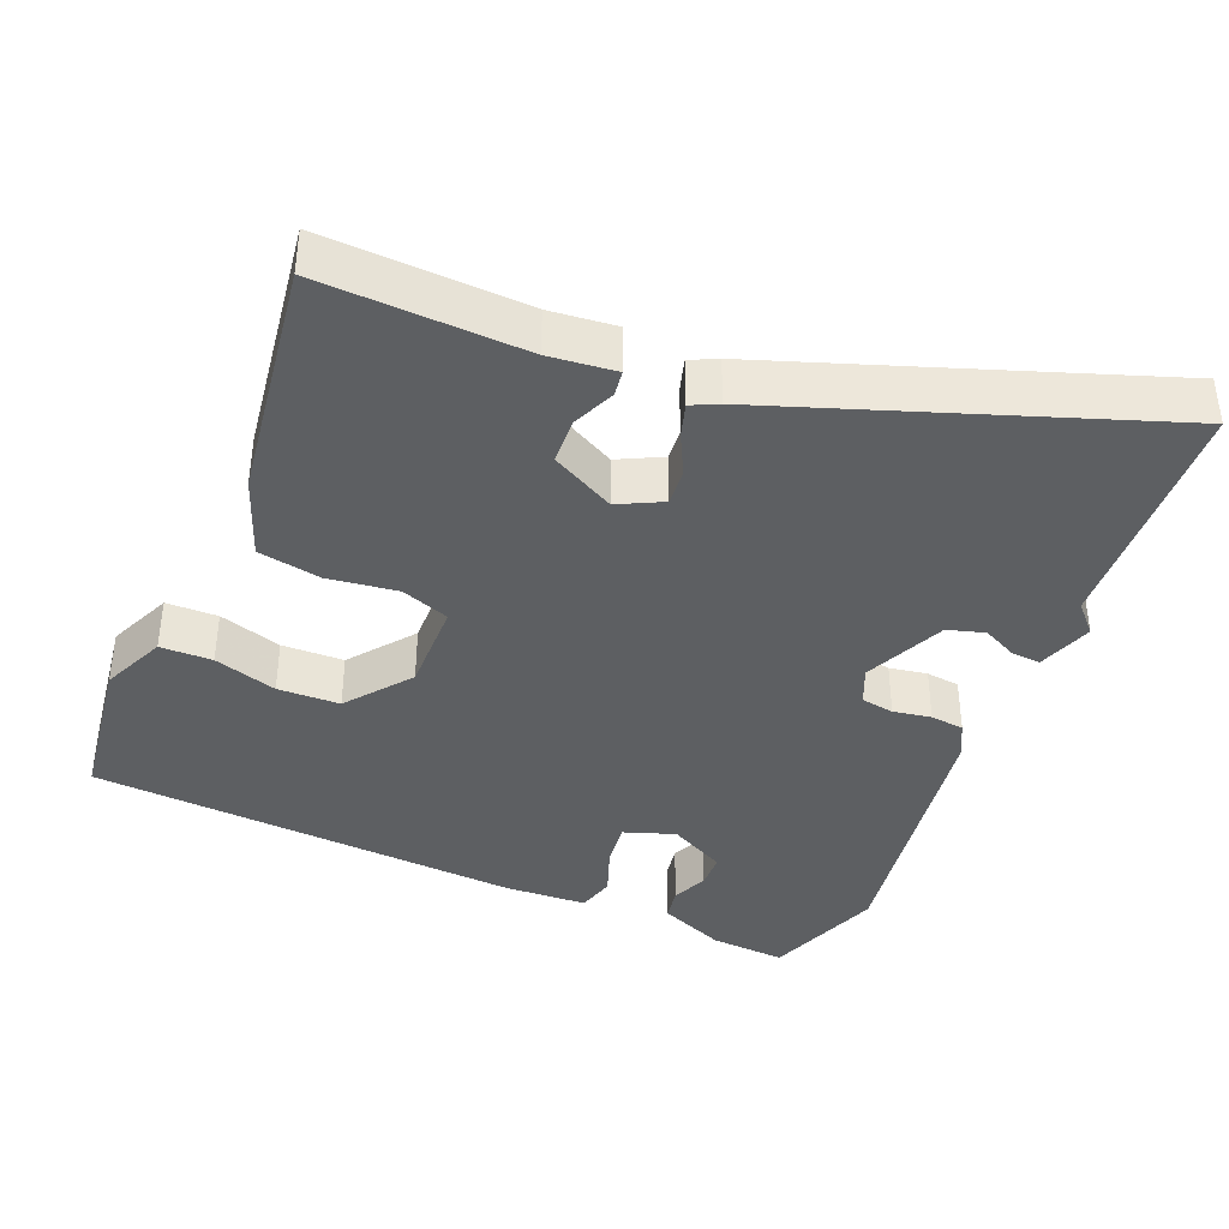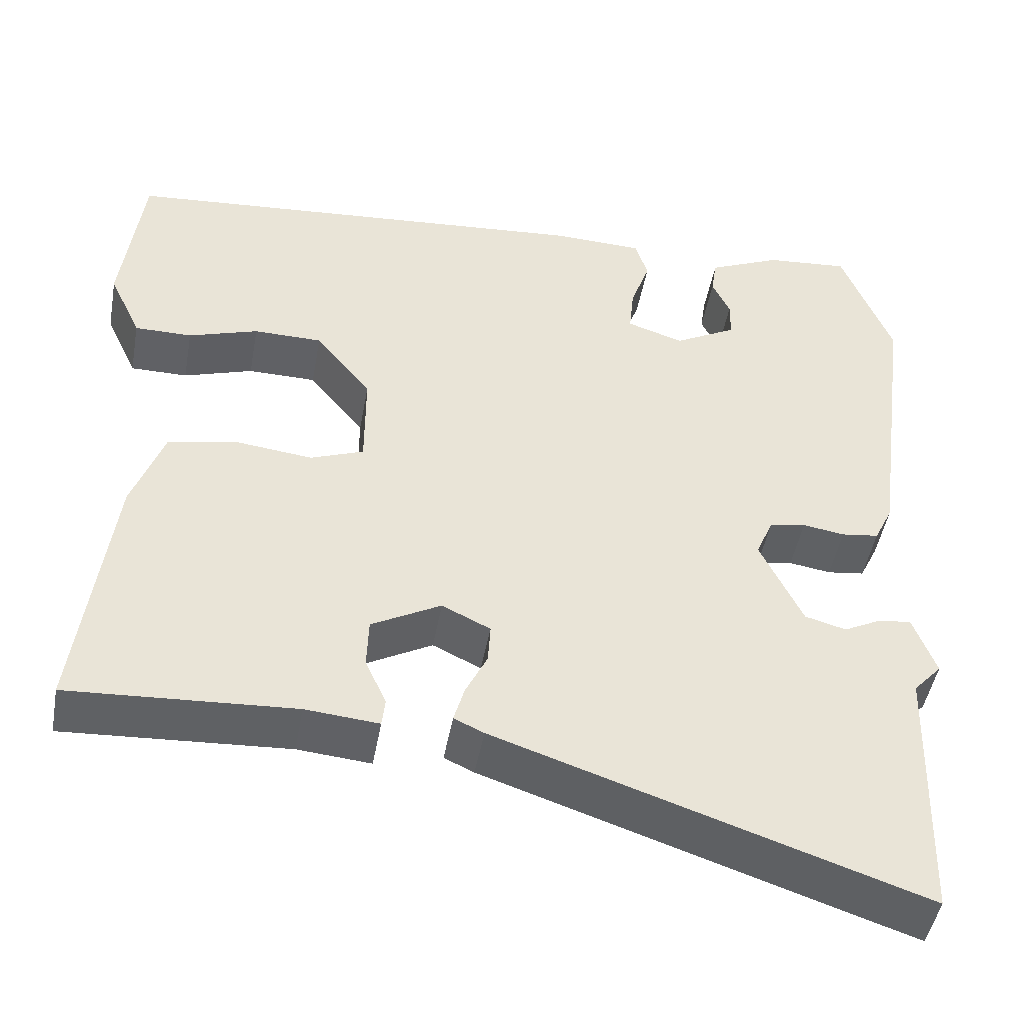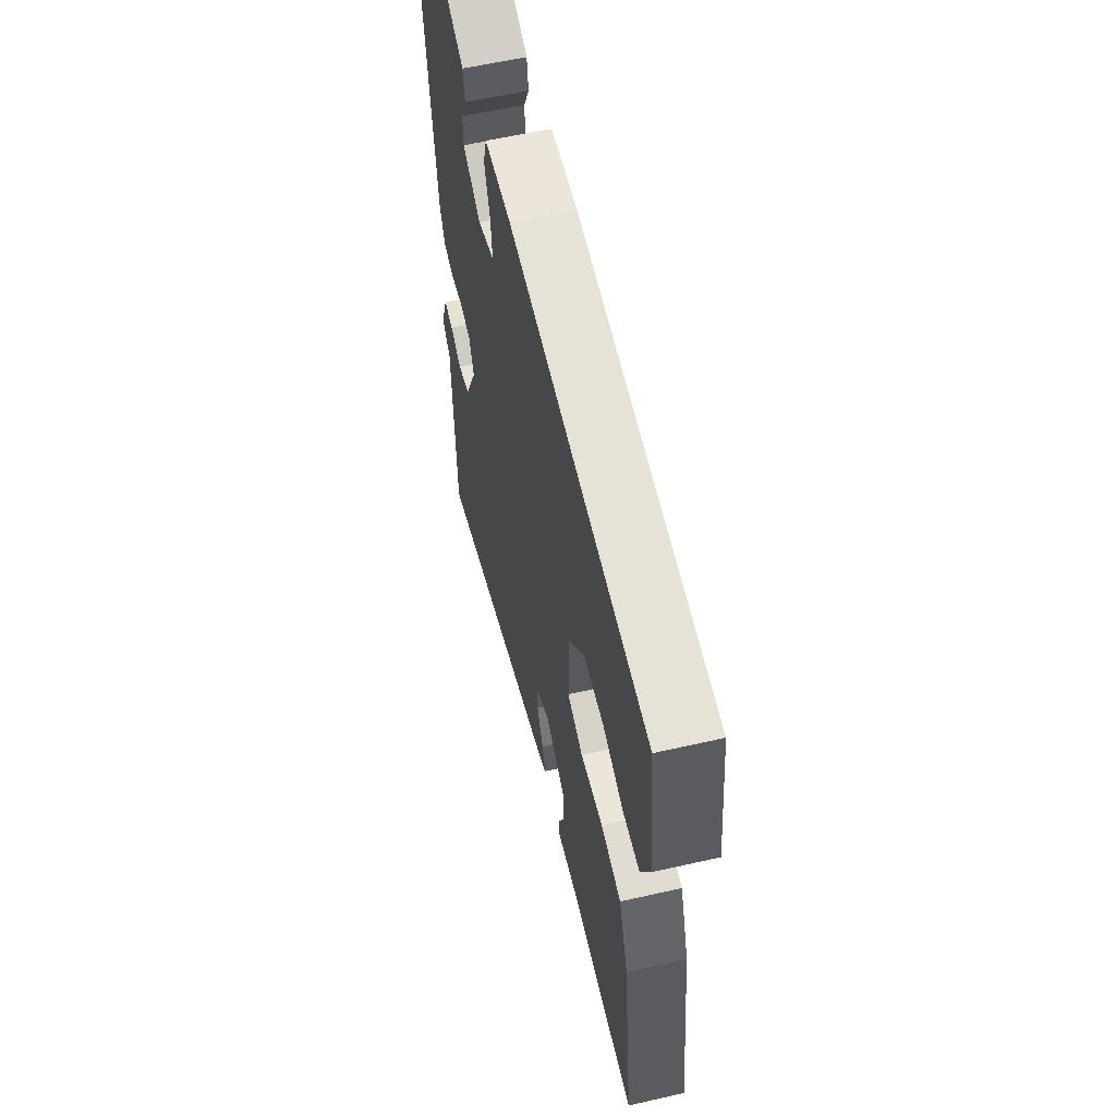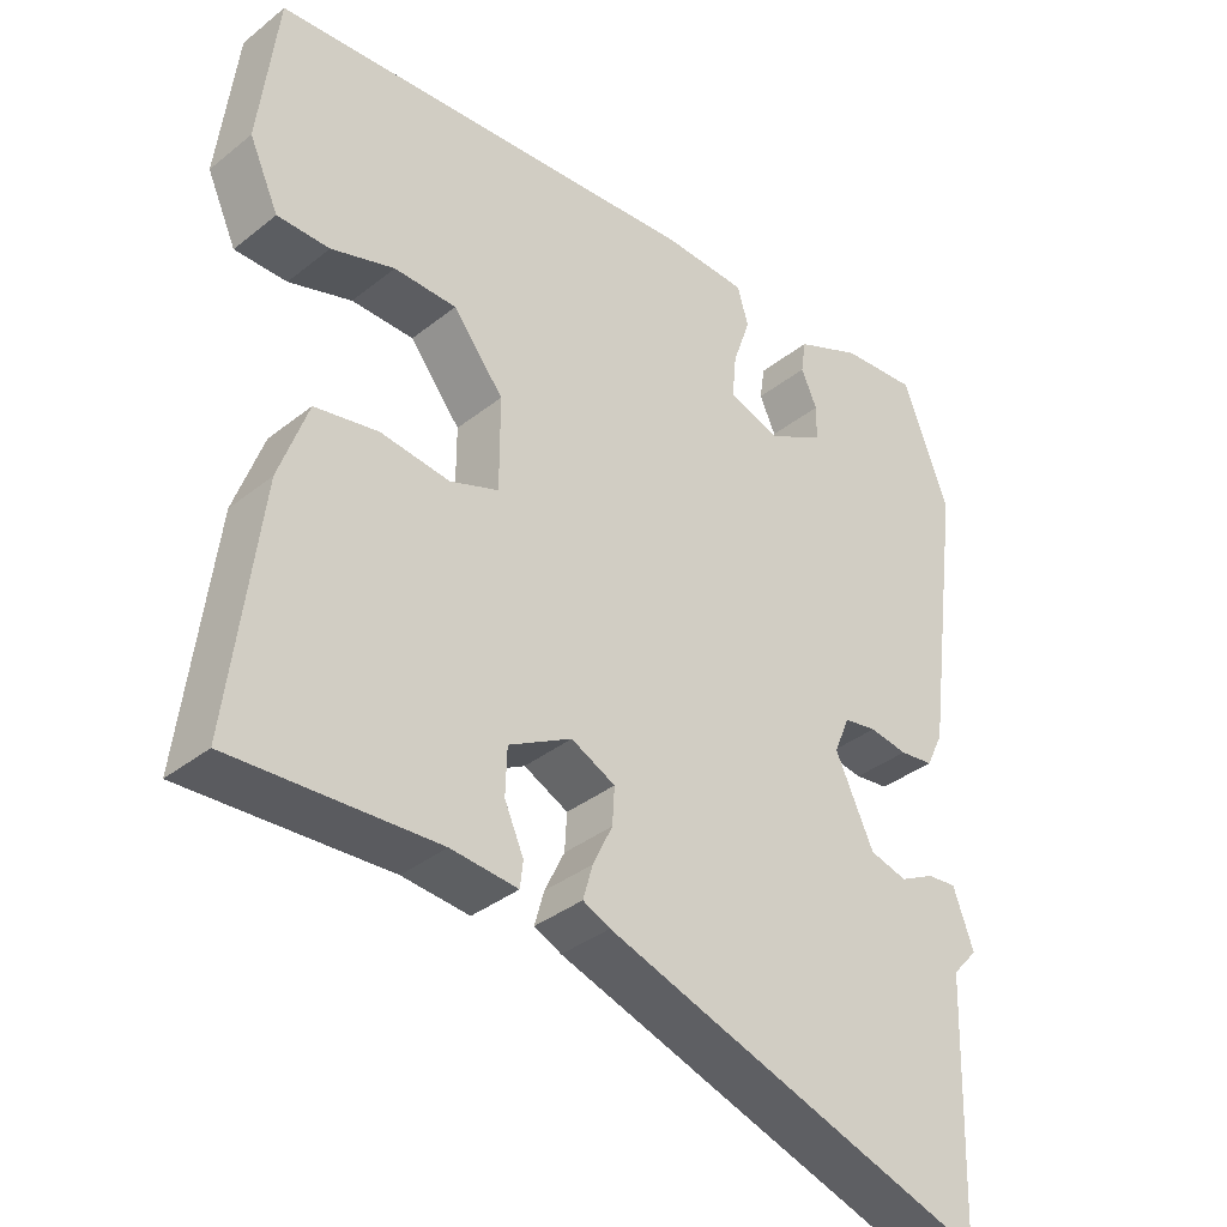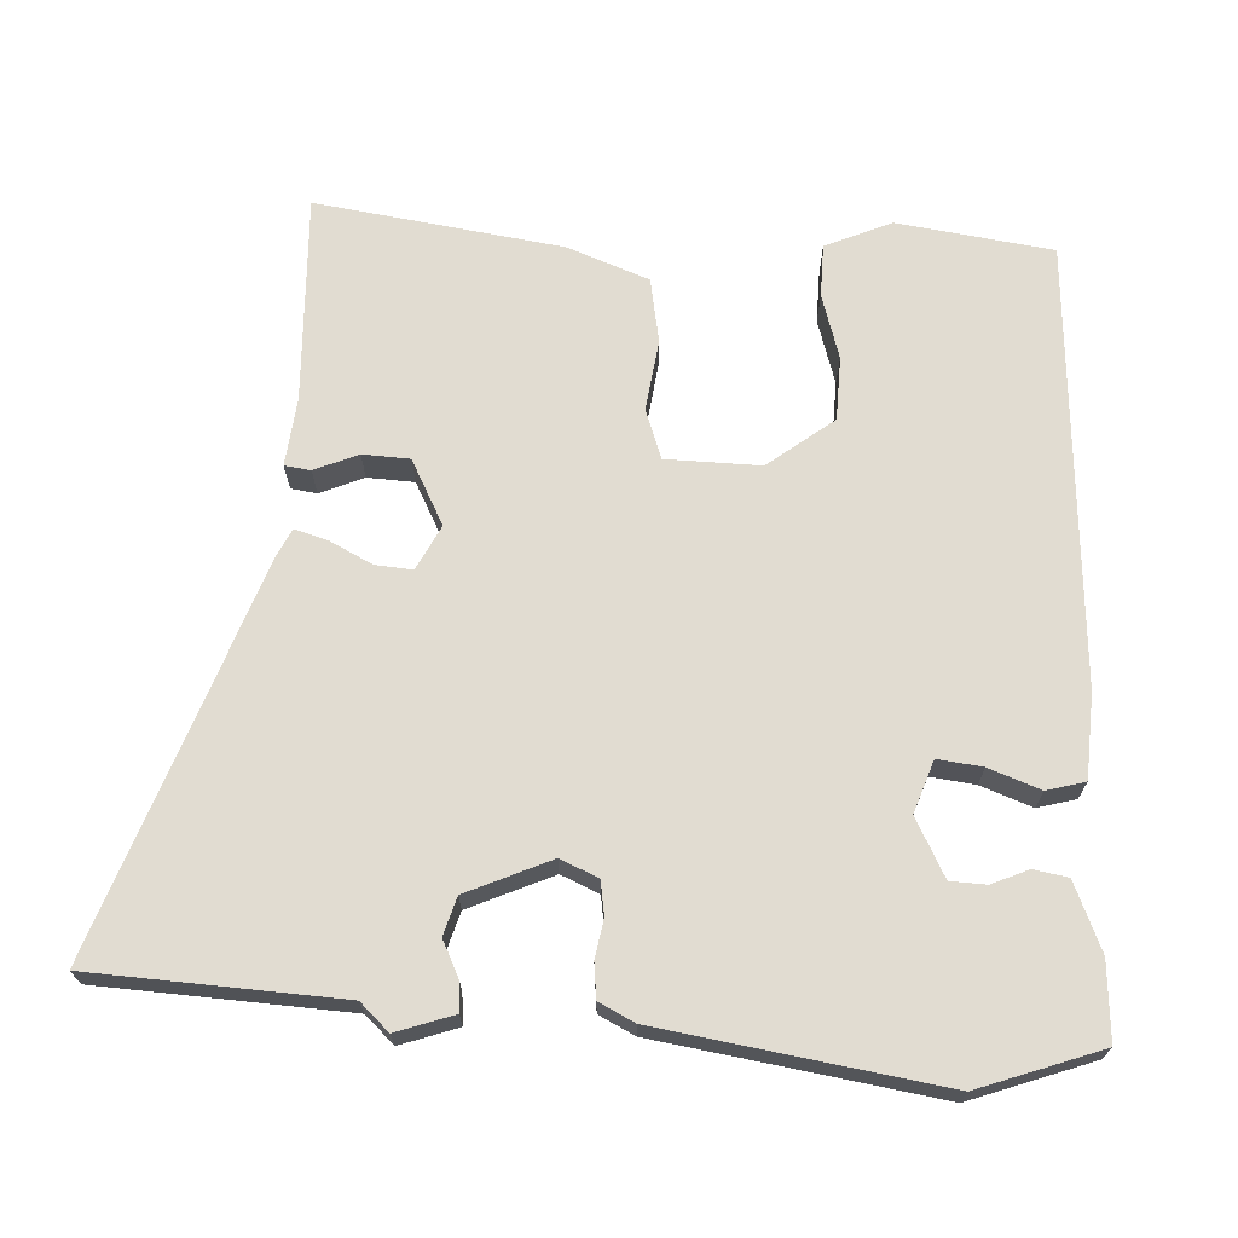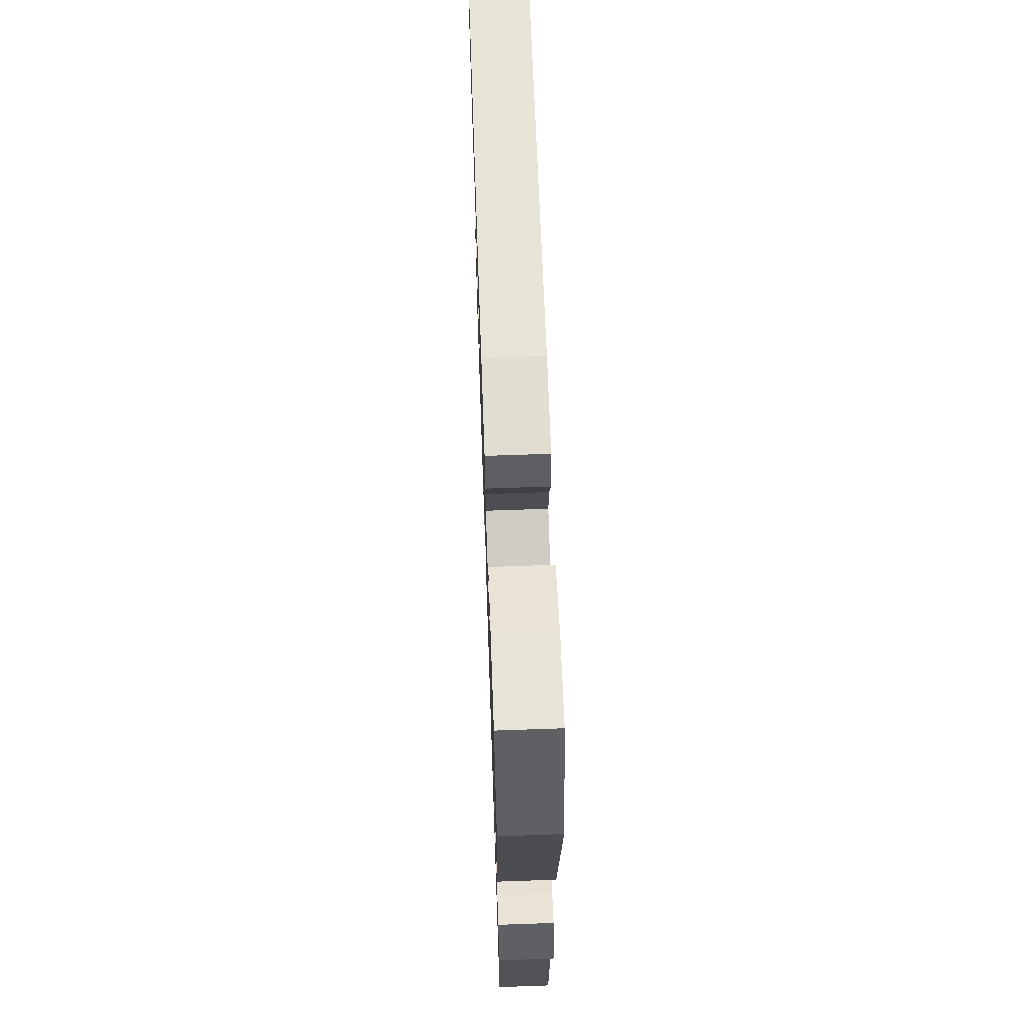
<metadata>
{"format":"obj","ext":"obj","renderer":"f3d","projection":"perspective","resolution":1024,"background":"white","views":[{"elev":-39.5,"azim":158.4,"up":"+Y"},{"elev":-47.2,"azim":169.8,"up":"+Z"},{"elev":59.0,"azim":76.8,"up":"+Z"},{"elev":-36.1,"azim":135.9,"up":"+Z"},{"elev":69.0,"azim":-85.9,"up":"+Y"},{"elev":66.7,"azim":-92.0,"up":"+Z"}]}
</metadata>
<code>
v 0.519 0.07 0.433
v 0.544 0.07 0.224
v 0.504 0.07 0.137
v 0.433 0.07 0.137
v 0.347 0.07 0.165
v 0.262 0.07 0.164
v 0.193 0.07 0.078
v 0.193 0.07 -0.048
v 0.259 0.07 -0.073
v 0.354 0.07 -0.062
v 0.44 0.07 -0.079
v 0.479 0.07 -0.189
v 0.52 0.07 -0.519
v 0.242 0.07 -0.503
v 0.151 0.07 -0.511
v 0.147 0.07 -0.476
v 0.173 0.07 -0.418
v 0.171 0.07 -0.355
v 0.085 0.07 -0.308
v 0.025 0.07 -0.337
v 0.028 0.07 -0.387
v 0.055 0.07 -0.443
v 0.068 0.07 -0.489
v 0.031 0.07 -0.506
v -0.494 0.07 -0.68
v -0.505 0.07 -0.347
v -0.54 0.07 -0.308
v -0.512 0.07 -0.232
v -0.472 0.07 -0.236
v -0.425 0.07 -0.26
v -0.374 0.07 -0.246
v -0.322 0.07 -0.135
v -0.343 0.07 -0.084
v -0.388 0.07 -0.076
v -0.44 0.07 -0.084
v -0.486 0.07 -0.078
v -0.509 0.07 -0.03
v -0.559 0.07 0.345
v -0.497 0.07 0.507
v -0.393 0.07 0.498
v -0.303 0.07 0.458
v -0.296 0.07 0.412
v -0.318 0.07 0.364
v -0.317 0.07 0.316
v -0.24 0.07 0.274
v -0.17 0.07 0.297
v -0.176 0.07 0.357
v -0.2 0.07 0.426
v -0.185 0.07 0.477
v -0.072 0.07 0.481
v 0.519 0 0.433
v 0.544 0 0.224
v 0.504 0 0.137
v 0.433 0 0.137
v 0.347 0 0.165
v 0.262 0 0.164
v 0.193 0 0.078
v 0.193 0 -0.048
v 0.259 0 -0.073
v 0.354 0 -0.062
v 0.44 0 -0.079
v 0.479 0 -0.189
v 0.52 0 -0.519
v 0.242 0 -0.503
v 0.151 0 -0.511
v 0.147 0 -0.476
v 0.173 0 -0.418
v 0.171 0 -0.355
v 0.085 0 -0.308
v 0.025 0 -0.337
v 0.028 0 -0.387
v 0.055 0 -0.443
v 0.068 0 -0.489
v 0.031 0 -0.506
v -0.494 0 -0.68
v -0.505 0 -0.347
v -0.54 0 -0.308
v -0.512 0 -0.232
v -0.472 0 -0.236
v -0.425 0 -0.26
v -0.374 0 -0.246
v -0.322 0 -0.135
v -0.343 0 -0.084
v -0.388 0 -0.076
v -0.44 0 -0.084
v -0.486 0 -0.078
v -0.509 0 -0.03
v -0.559 0 0.345
v -0.497 0 0.507
v -0.393 0 0.498
v -0.303 0 0.458
v -0.296 0 0.412
v -0.318 0 0.364
v -0.317 0 0.316
v -0.24 0 0.274
v -0.17 0 0.297
v -0.176 0 0.357
v -0.2 0 0.426
v -0.185 0 0.477
v -0.072 0 0.481
f 47 48 49 50
f 46 47 50 1
f 45 46 1 2
f 40 41 42 43
f 40 43 44
f 39 40 44
f 38 39 44
f 37 38 44 45
f 34 35 36 37
f 33 34 37 45
f 27 28 29 30
f 26 27 30 31
f 25 26 31
f 24 25 31 32
f 21 22 23 24
f 20 21 24 32
f 14 15 16 17
f 14 17 18
f 13 14 18
f 12 13 18 19
f 9 10 11 12
f 8 9 12 19
f 2 3 4 5
f 2 5 6
f 45 2 6
f 33 45 6 7
f 19 20 32 33
f 7 8 19 33
f 100 99 98 97
f 51 100 97 96
f 52 51 96 95
f 93 92 91 90
f 94 93 90
f 94 90 89
f 94 89 88
f 95 94 88 87
f 87 86 85 84
f 95 87 84 83
f 80 79 78 77
f 81 80 77 76
f 81 76 75
f 82 81 75 74
f 74 73 72 71
f 82 74 71 70
f 67 66 65 64
f 68 67 64
f 68 64 63
f 69 68 63 62
f 62 61 60 59
f 69 62 59 58
f 55 54 53 52
f 56 55 52
f 56 52 95
f 57 56 95 83
f 83 82 70 69
f 83 69 58 57
f 1 51 52 2
f 2 52 53 3
f 3 53 54 4
f 4 54 55 5
f 5 55 56 6
f 6 56 57 7
f 7 57 58 8
f 8 58 59 9
f 9 59 60 10
f 10 60 61 11
f 11 61 62 12
f 12 62 63 13
f 13 63 64 14
f 14 64 65 15
f 15 65 66 16
f 16 66 67 17
f 17 67 68 18
f 18 68 69 19
f 19 69 70 20
f 20 70 71 21
f 21 71 72 22
f 22 72 73 23
f 23 73 74 24
f 24 74 75 25
f 25 75 76 26
f 26 76 77 27
f 27 77 78 28
f 28 78 79 29
f 29 79 80 30
f 30 80 81 31
f 31 81 82 32
f 32 82 83 33
f 33 83 84 34
f 34 84 85 35
f 35 85 86 36
f 36 86 87 37
f 37 87 88 38
f 38 88 89 39
f 39 89 90 40
f 40 90 91 41
f 41 91 92 42
f 42 92 93 43
f 43 93 94 44
f 44 94 95 45
f 45 95 96 46
f 46 96 97 47
f 47 97 98 48
f 48 98 99 49
f 49 99 100 50
f 50 100 51 1

</code>
